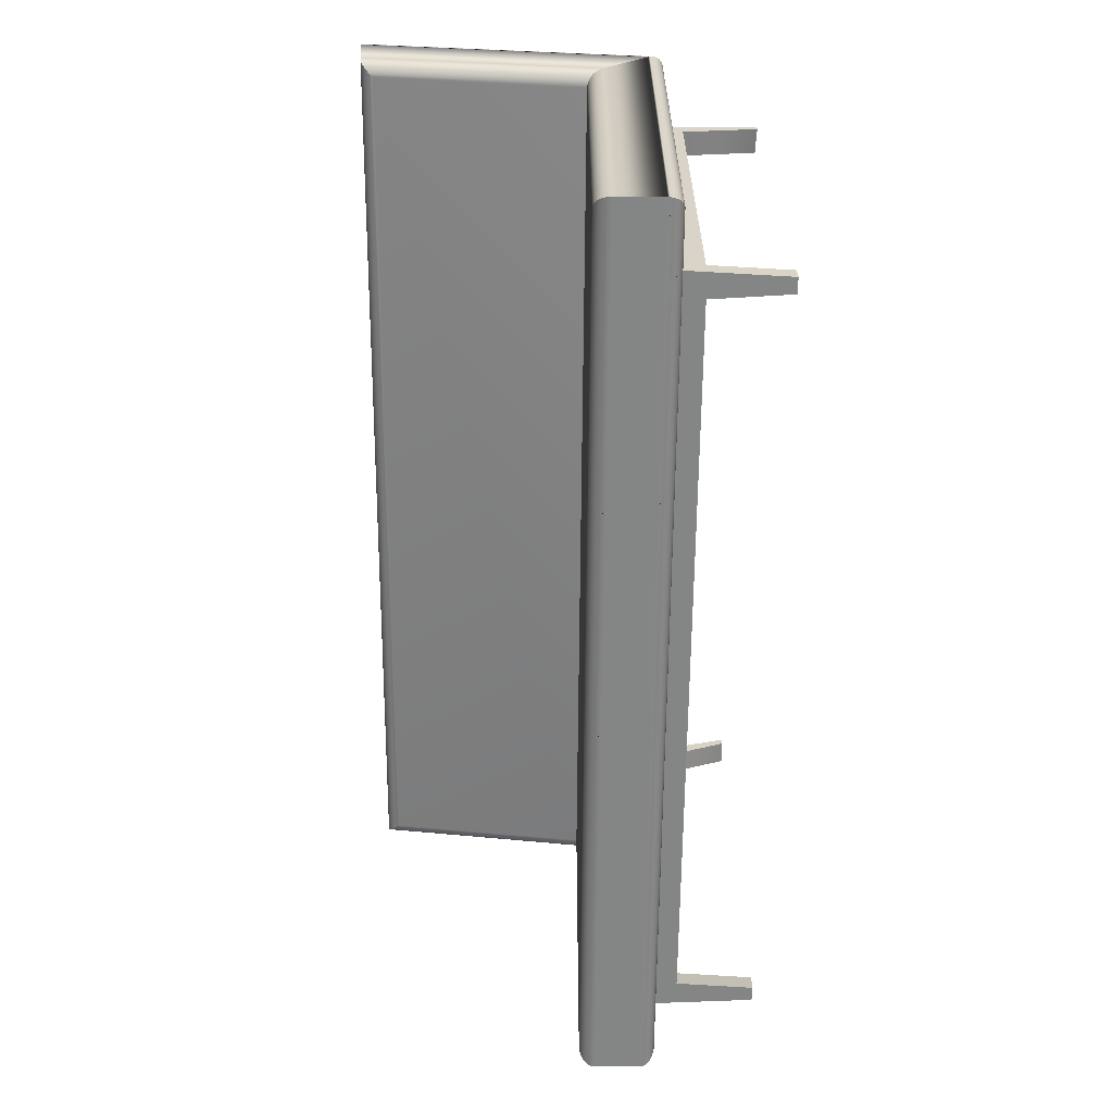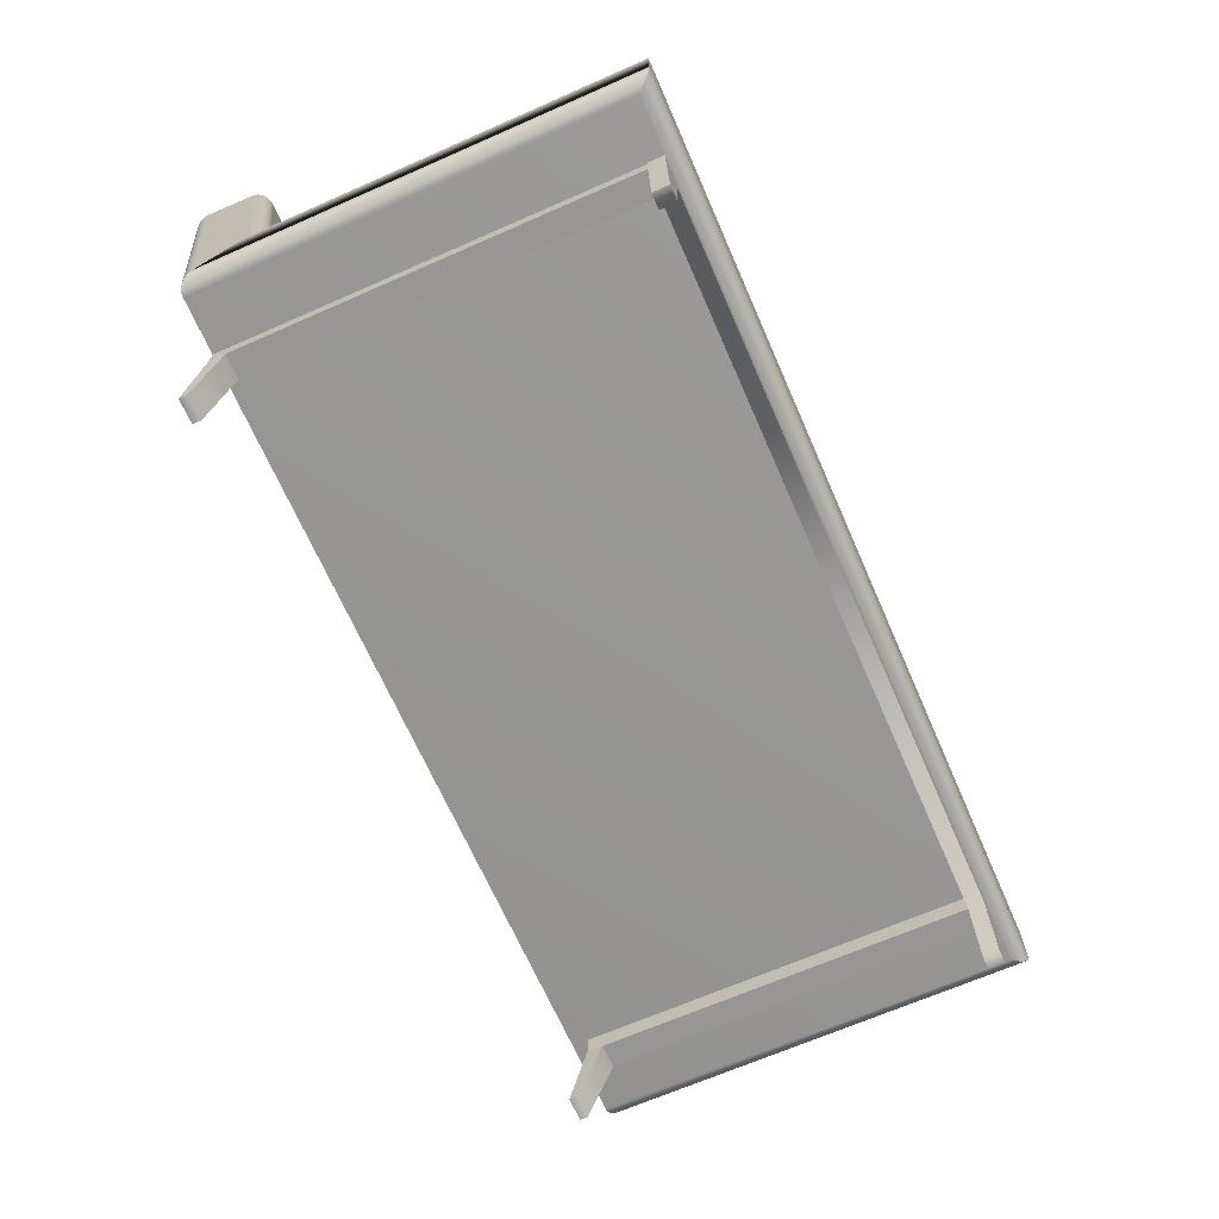
<metadata>
{"format":"obj","ext":"obj","renderer":"f3d","projection":"perspective","resolution":1024,"background":"white","views":[{"elev":-61.6,"azim":-90.4,"up":"+Z"},{"elev":-67.9,"azim":113.7,"up":"+Y"}]}
</metadata>
<code>
v -0.2879 -0.09024 -0.185
v -0.2925 -0.1589 -0.1995
v -0.2879 -0.09024 -0.1995
v -0.2925 -0.1589 -0.185
v -0.311 -0.07194 -0.1995
v 0.3708 -0.09024 -0.1995
v -0.3064 -0.1589 -0.185
v -0.3064 -0.1589 -0.1995
v 0.3708 -0.09024 -0.185
v -0.31 -0.09024 -0.185
v 0.3939 -0.07194 -0.1995
v 0.3755 -0.1589 -0.185
v 0.3708 -0.07194 -0.185
v -0.2879 -0.09024 0.1514
v -0.311 -0.07194 -0.185
v 0.3893 -0.1589 -0.1995
v 0.3939 -0.07194 -0.185
v 0.3755 -0.1589 -0.1995
v 0.3929 -0.09024 -0.185
v -0.2879 -0.07194 -0.185
v 0.3708 -0.09024 0.1659
v -0.31 -0.09024 0.1655
v -0.2879 -0.07194 0.1655
v -0.31 -0.07194 -0.185
v 0.3929 -0.07194 -0.185
v 0.3893 -0.1589 -0.185
v 0.3708 -0.07194 0.18
v -0.2879 -0.09024 0.1655
v -0.31 -0.09024 0.151
v 0.3708 -0.09024 0.18
v 0.3929 -0.07194 0.18
v -0.31 -0.07194 0.1655
v -0.288 -0.08909 0.151
v -0.3064 -0.1589 0.1728
v 0.3929 -0.09024 0.1655
v -0.288 -0.08909 0.1655
v -0.3064 -0.1589 0.18
v -0.2844 -0.1577 0.1728
v 0.3929 -0.09024 0.18
v -0.2844 -0.1577 0.18
v 0.3709 -0.08909 0.18
v 0.3893 -0.1589 0.1873
v 0.3709 -0.08909 0.1655
v 0.3673 -0.1577 0.1945
v 0.3893 -0.1589 0.1945
v 0.3673 -0.1577 0.1873
v -0.3721 -0.0114 -0.2129
v 0.455 -0.0114 -0.2129
v -0.3593 -0.0114 -0.2129
v 0.4542 -0.009791 -0.2121
v 0.4556 -0.0131 -0.2135
v -0.3713 -0.009791 -0.2121
v 0.455 -0.01177 0.124
v 0.4556 -0.01347 0.1256
v -0.3593 -0.0131 -0.2135
v -0.3721 -0.01177 0.124
v -0.3593 -0.009791 -0.2121
v 0.4542 -0.01016 0.1225
v 0.456 -0.01523 0.1273
v -0.3727 -0.0131 -0.2135
v -0.3713 -0.01016 0.1225
v -0.3727 -0.01347 0.1256
v -0.3703 -0.008298 -0.211
v 0.4532 -0.008298 -0.211
v 0.4542 0.1954 0.1501
v 0.455 0.196 0.1519
v 0.456 -0.01486 -0.2139
v 0.4556 0.1963 0.1538
v -0.373 -0.01486 -0.2139
v -0.3713 0.1954 0.1501
v -0.3721 0.196 0.1519
v 0.4532 -0.008661 0.1211
v 0.4532 0.1946 0.1484
v 0.4561 -0.01703 0.1289
v 0.456 0.1965 0.1557
v -0.373 -0.01523 0.1273
v -0.3703 0.1946 0.1484
v -0.3703 -0.008661 0.1211
v -0.3727 0.1963 0.1538
v -0.3593 -0.008298 -0.211
v 0.452 -0.006949 -0.2098
v 0.4561 -0.01665 -0.214
v -0.3593 -0.01486 -0.2139
v -0.373 0.1965 0.1557
v -0.3732 -0.01703 0.1289
v -0.3691 -0.006949 -0.2098
v 0.452 -0.00731 0.1199
v 0.452 0.1936 0.1469
v 0.4561 -0.01653 -0.214
v 0.4561 -0.0582 -0.214
v 0.4561 0.1964 0.1576
v -0.3731 -0.01642 -0.214
v -0.3732 0.1964 0.1576
v -0.3732 -0.01665 -0.214
v -0.3691 0.1936 0.1469
v -0.3691 -0.00731 0.1199
v 0.4507 -0.005767 -0.2083
v -0.3593 -0.006949 -0.2098
v 0.4561 -0.01665 -0.214
v 0.4561 -0.05827 0.1673
v -0.3732 -0.01665 -0.214
v -0.3732 -0.0582 0.1673
v -0.3678 -0.006124 0.1188
v 0.4507 -0.006124 0.1188
v -0.3593 -0.005767 -0.2083
v 0.456 -0.06 -0.2139
v -0.3732 -0.0582 -0.214
v 0.01538 -0.01665 -0.214
v -0.3732 0.1998 0.2019
v 0.4561 0.1998 0.2019
v -0.3732 -0.0582 -0.214
v -0.373 -0.06 -0.2139
v -0.373 -0.06 0.1689
v 0.4507 0.1924 0.1454
v -0.3678 -0.005767 -0.2083
v 0.4492 -0.004771 -0.2067
v -0.3593 -0.01665 -0.214
v 0.456 -0.06007 0.1689
v -0.3727 -0.06176 -0.2135
v -0.373 0.1995 0.2038
v -0.3678 0.1924 0.1454
v -0.3663 -0.005125 0.1179
v 0.4492 -0.005125 0.1179
v -0.3593 -0.004771 -0.2067
v 0.4556 -0.06176 -0.2135
v -0.3593 -0.06 -0.2139
v -0.3593 -0.0582 -0.214
v 0.456 0.1995 0.2038
v -0.3727 -0.06176 0.1706
v 0.4492 0.191 0.1442
v -0.3663 -0.004771 -0.2067
v 0.4475 -0.003978 -0.205
v 0.4556 -0.06183 0.1706
v -0.3721 -0.06346 -0.2129
v 0.4556 0.1989 0.2056
v -0.3727 0.1989 0.2056
v -0.3663 0.191 0.1442
v -0.3646 -0.004331 0.1171
v 0.4475 -0.004331 0.1171
v -0.3593 -0.003978 -0.205
v 0.455 -0.06346 -0.2129
v -0.3593 -0.06176 -0.2135
v -0.3721 -0.06346 0.1721
v 0.4475 0.1896 0.1432
v -0.3646 -0.003978 -0.205
v 0.4458 -0.003403 -0.2032
v 0.455 -0.06353 0.1721
v -0.3713 -0.06507 -0.2121
v 0.455 0.1981 0.2073
v -0.3721 0.1981 0.2073
v -0.3646 0.1896 0.1432
v -0.3629 -0.003753 0.1166
v 0.4458 -0.003753 0.1166
v -0.3593 -0.003403 -0.2032
v 0.4542 -0.06507 -0.2121
v -0.3593 -0.06346 -0.2129
v -0.3713 -0.06507 0.1736
v 0.4458 0.1879 0.1423
v -0.3629 -0.003403 -0.2032
v 0.4441 -0.003055 -0.2014
v 0.4542 -0.06514 0.1736
v -0.3703 -0.06656 -0.211
v 0.4542 0.1971 0.2089
v -0.3713 0.1971 0.2089
v -0.3629 0.1879 0.1423
v -0.3611 -0.003402 0.1163
v 0.4441 -0.003402 0.1163
v -0.3593 -0.003055 -0.2014
v 0.4532 -0.06656 -0.211
v -0.3593 -0.06507 -0.2121
v -0.3703 -0.06656 0.175
v 0.4441 0.1862 0.1417
v -0.3611 -0.003055 -0.2014
v 0.4423 -0.002939 -0.1995
v 0.4532 -0.06663 0.175
v -0.3691 -0.06791 -0.2097
v 0.4532 0.196 0.2103
v -0.3703 0.196 0.2103
v -0.3611 0.1862 0.1417
v -0.3593 -0.003284 0.1161
v 0.4423 -0.003284 0.1161
v -0.3593 -0.002939 -0.1995
v 0.452 -0.06791 -0.2097
v -0.3593 -0.06656 -0.211
v -0.3691 -0.06791 0.1763
v 0.4423 0.1845 0.1414
v 0.452 -0.06798 0.1763
v -0.3678 -0.0691 0.1774
v 0.452 0.1946 0.2115
v -0.3691 0.1946 0.2115
v -0.3593 0.1845 0.1414
v 0.4507 -0.0691 -0.2083
v -0.3593 -0.06791 -0.2097
v -0.3678 -0.0691 -0.2083
v -0.3678 0.1931 0.2126
v 0.4507 -0.06917 0.1774
v -0.3593 -0.0691 -0.2083
v 0.4507 0.1931 0.2126
v -0.3663 -0.0701 0.1783
v -0.3663 0.1915 0.2134
v 0.4492 -0.0701 -0.2067
v -0.3663 -0.0701 -0.2067
v -0.3593 -0.0701 -0.2067
v 0.4492 0.1915 0.2134
v 0.4492 -0.07017 0.1783
v -0.3646 -0.07089 0.1791
v -0.3646 0.1898 0.2141
v 0.4475 0.1898 0.2141
v 0.4475 -0.07089 -0.205
v -0.3646 -0.07089 -0.205
v -0.3593 -0.07089 -0.205
v 0.4475 -0.07096 0.1791
v -0.3629 -0.07147 0.1796
v -0.3629 0.1881 0.2144
v 0.4458 0.1881 0.2144
v 0.4458 -0.07147 -0.2032
v -0.3629 -0.07147 -0.2032
v -0.3593 -0.07147 -0.2032
v 0.4458 -0.07154 0.1796
v -0.3611 -0.07182 0.1799
v -0.3611 0.1863 0.2146
v 0.4441 0.1863 0.2146
v 0.4441 -0.07182 -0.2014
v -0.3611 -0.07182 -0.2014
v -0.3593 -0.07182 -0.2014
v 0.4441 -0.07189 0.1799
v -0.3593 -0.07193 0.18
v -0.3593 0.1845 0.2145
v 0.4423 0.1845 0.2145
v 0.4423 -0.07194 -0.1995
v -0.3593 -0.07193 -0.1995
v 0.4423 -0.072 0.18
v 0.4423 -0.07193 0.18
g mesh1_mesh1-geometry
f 1 2 3
f 2 1 4
f 2 5 3
f 6 1 3
f 1 7 4
f 7 2 4
f 5 2 8
f 3 5 6
f 1 6 9
f 7 1 10
f 2 7 8
f 7 5 8
f 11 6 5
f 6 12 9
f 13 1 9
f 14 10 1
f 15 7 10
f 5 7 15
f 16 6 11
f 5 17 11
f 12 6 18
f 12 19 9
f 1 13 20
f 21 13 9
f 10 14 22
f 1 23 14
f 15 10 24
f 24 5 15
f 6 16 18
f 17 16 11
f 17 5 25
f 16 12 18
f 19 12 26
f 9 19 21
f 13 5 20
f 23 1 20
f 13 21 27
f 22 14 28
f 10 22 29
f 14 23 28
f 29 24 10
f 20 5 24
f 16 17 26
f 25 5 13
f 25 19 17
f 12 16 26
f 26 17 19
f 19 30 21
f 20 24 23
f 27 21 30
f 27 31 13
f 23 22 28
f 32 29 22
f 33 22 29
f 22 34 29
f 24 29 32
f 25 13 31
f 31 19 25
f 35 30 19
f 32 23 24
f 30 31 27
f 22 23 32
f 22 33 36
f 29 14 33
f 34 22 37
f 38 29 34
f 19 31 35
f 30 35 39
f 31 30 39
f 14 36 33
f 40 22 36
f 29 38 14
f 22 40 37
f 40 34 37
f 34 40 38
f 35 31 39
f 41 35 39
f 42 39 35
f 36 14 38
f 36 38 40
f 35 41 43
f 39 44 41
f 39 42 45
f 35 46 42
f 41 21 43
f 21 35 43
f 44 39 45
f 46 41 44
f 46 45 42
f 46 35 21
f 21 41 46
f 45 46 44
g mesh1_mesh1-geometry
f 3 2 1
f 4 1 2
f 3 5 2
f 3 1 6
f 4 7 1
f 4 2 7
f 8 2 5
f 6 5 3
f 9 6 1
f 10 1 7
f 8 7 2
f 8 5 7
f 5 6 11
f 9 12 6
f 9 1 13
f 1 10 14
f 10 7 15
f 15 7 5
f 11 6 16
f 11 17 5
f 18 6 12
f 9 19 12
f 20 13 1
f 9 13 21
f 22 14 10
f 14 23 1
f 24 10 15
f 15 5 24
f 18 16 6
f 11 16 17
f 25 5 17
f 18 12 16
f 26 12 19
f 21 19 9
f 20 5 13
f 20 1 23
f 27 21 13
f 28 14 22
f 29 22 10
f 28 23 14
f 10 24 29
f 24 5 20
f 26 17 16
f 13 5 25
f 17 19 25
f 26 16 12
f 19 17 26
f 21 30 19
f 23 24 20
f 30 21 27
f 13 31 27
f 28 22 23
f 22 29 32
f 32 29 24
f 31 13 25
f 25 19 31
f 19 30 35
f 24 23 32
f 27 31 30
f 32 23 22
f 35 31 19
f 39 35 30
f 39 30 31
f 39 31 35
g mesh1_mesh1-geometry
f 29 22 33
f 29 34 22
f 36 33 22
f 33 14 29
f 37 22 34
f 34 29 38
f 33 36 14
f 36 22 40
f 14 38 29
f 37 40 22
f 37 34 40
f 38 40 34
f 39 35 41
f 35 39 42
f 38 14 36
f 40 38 36
f 43 41 35
f 41 44 39
f 45 42 39
f 42 46 35
f 43 21 41
f 43 35 21
f 45 39 44
f 44 41 46
f 42 45 46
f 21 35 46
f 46 41 21
f 44 46 45
g mesh2_mesh2-geometry
f 47 48 49
f 48 47 50
f 49 48 47
f 50 47 48
f 48 51 49
f 49 51 48
f 51 47 49
f 49 47 51
f 50 47 52
f 52 47 50
f 50 53 48
f 48 53 50
f 48 54 51
f 51 54 48
f 55 47 51
f 51 47 55
f 56 52 47
f 47 52 56
f 50 52 57
f 57 52 50
f 53 50 58
f 58 50 53
f 54 48 53
f 53 48 54
f 59 51 54
f 54 51 59
f 47 55 60
f 60 55 47
f 51 60 55
f 55 60 51
f 52 56 61
f 61 56 52
f 47 62 56
f 56 62 47
f 63 57 52
f 52 57 63
f 57 63 50
f 50 63 57
f 64 58 50
f 50 58 64
f 65 53 58
f 58 53 65
f 66 54 53
f 53 54 66
f 51 59 67
f 67 59 51
f 68 59 54
f 54 59 68
f 62 47 60
f 60 47 62
f 51 69 60
f 60 69 51
f 56 70 61
f 61 70 56
f 61 63 52
f 52 63 61
f 62 71 56
f 56 71 62
f 50 63 64
f 64 63 50
f 58 64 72
f 72 64 58
f 53 65 66
f 66 65 53
f 58 73 65
f 65 73 58
f 54 66 68
f 68 66 54
f 74 67 59
f 59 67 74
f 67 69 51
f 51 69 67
f 59 68 75
f 75 68 59
f 60 76 62
f 62 76 60
f 76 60 69
f 69 60 76
f 70 56 71
f 71 56 70
f 77 61 70
f 70 61 77
f 63 61 78
f 78 61 63
f 71 62 79
f 79 62 71
f 76 79 62
f 62 79 76
f 64 63 80
f 80 63 64
f 81 72 64
f 64 72 81
f 73 58 72
f 72 58 73
f 65 71 66
f 66 71 65
f 73 70 65
f 65 70 73
f 66 79 68
f 68 79 66
f 82 67 74
f 74 67 82
f 75 74 59
f 59 74 75
f 69 67 83
f 83 67 69
f 68 84 75
f 75 84 68
f 69 85 76
f 76 85 69
f 71 65 70
f 70 65 71
f 61 77 78
f 78 77 61
f 70 73 77
f 77 73 70
f 78 86 63
f 63 86 78
f 79 66 71
f 71 66 79
f 79 76 84
f 84 76 79
f 86 80 63
f 63 80 86
f 80 86 64
f 64 86 80
f 72 81 87
f 87 81 72
f 64 86 81
f 81 86 64
f 72 88 73
f 73 88 72
f 84 68 79
f 79 68 84
f 82 89 67
f 67 89 82
f 74 90 82
f 82 90 74
f 74 75 91
f 91 75 74
f 67 92 83
f 83 92 67
f 69 83 92
f 92 83 69
f 93 75 84
f 84 75 93
f 69 94 85
f 85 94 69
f 85 84 76
f 76 84 85
f 95 78 77
f 77 78 95
f 88 77 73
f 73 77 88
f 86 78 96
f 96 78 86
f 97 87 81
f 81 87 97
f 88 72 87
f 87 72 88
f 81 86 98
f 98 86 81
f 89 82 99
f 99 82 89
f 89 92 67
f 67 92 89
f 90 74 100
f 100 74 90
f 90 101 82
f 75 93 91
f 91 93 75
f 91 100 74
f 74 100 91
f 94 69 92
f 92 69 94
f 84 85 93
f 93 85 84
f 94 102 85
f 85 102 94
f 102 93 85
f 85 93 102
f 78 95 96
f 96 95 78
f 77 88 95
f 95 88 77
f 103 86 96
f 96 86 103
f 87 97 104
f 104 97 87
f 98 97 81
f 81 97 98
f 104 88 87
f 87 88 104
f 105 98 86
f 86 98 105
f 99 92 89
f 89 92 99
f 106 100 90
f 90 100 106
f 101 90 107
f 82 101 108
f 91 109 93
f 93 109 91
f 100 91 110
f 110 91 100
f 102 94 111
f 111 94 102
f 112 102 113
f 113 102 112
f 109 113 102
f 102 113 109
f 93 102 109
f 109 102 93
f 95 103 96
f 96 103 95
f 114 95 88
f 88 95 114
f 86 103 115
f 115 103 86
f 116 104 97
f 97 104 116
f 97 98 105
f 105 98 97
f 88 104 114
f 114 104 88
f 105 86 115
f 115 86 105
f 117 92 99
f 99 92 117
f 99 108 117
f 117 108 99
f 100 106 118
f 118 106 100
f 112 106 90
f 90 106 112
f 108 101 117
f 109 91 110
f 110 91 109
f 102 112 111
f 111 112 102
f 113 119 112
f 112 119 113
f 113 109 120
f 120 109 113
f 103 95 121
f 121 95 103
f 95 114 121
f 121 114 95
f 122 115 103
f 103 115 122
f 104 116 123
f 123 116 104
f 105 116 97
f 97 116 105
f 123 114 104
f 104 114 123
f 124 105 115
f 115 105 124
f 92 117 101
f 101 117 92
f 125 118 106
f 106 118 125
f 106 112 126
f 126 112 106
f 112 90 127
f 127 90 112
f 128 109 110
f 110 109 128
f 111 112 127
f 127 112 111
f 119 113 129
f 129 113 119
f 112 119 126
f 126 119 112
f 109 128 120
f 120 128 109
f 120 129 113
f 113 129 120
f 121 122 103
f 103 122 121
f 130 121 114
f 114 121 130
f 115 122 131
f 131 122 115
f 132 123 116
f 116 123 132
f 116 105 124
f 124 105 116
f 114 123 130
f 130 123 114
f 124 115 131
f 131 115 124
f 118 125 133
f 133 125 118
f 119 125 106
f 106 125 119
f 119 106 126
f 126 106 119
f 133 128 118
f 118 128 133
f 129 134 119
f 119 134 129
f 135 120 128
f 128 120 135
f 129 120 136
f 136 120 129
f 122 121 137
f 137 121 122
f 121 130 137
f 137 130 121
f 138 131 122
f 122 131 138
f 123 132 139
f 139 132 123
f 124 132 116
f 116 132 124
f 139 130 123
f 123 130 139
f 140 124 131
f 131 124 140
f 141 133 125
f 125 133 141
f 125 119 142
f 142 119 125
f 128 133 135
f 135 133 128
f 134 129 143
f 143 129 134
f 119 134 142
f 142 134 119
f 120 135 136
f 136 135 120
f 136 143 129
f 129 143 136
f 137 138 122
f 122 138 137
f 144 137 130
f 130 137 144
f 131 138 145
f 145 138 131
f 146 139 132
f 132 139 146
f 132 124 140
f 140 124 132
f 130 139 144
f 144 139 130
f 140 131 145
f 145 131 140
f 133 141 147
f 147 141 133
f 134 141 125
f 125 141 134
f 134 125 142
f 142 125 134
f 147 135 133
f 133 135 147
f 143 148 134
f 134 148 143
f 149 136 135
f 135 136 149
f 143 136 150
f 150 136 143
f 138 137 151
f 151 137 138
f 137 144 151
f 151 144 137
f 152 145 138
f 138 145 152
f 139 146 153
f 153 146 139
f 140 146 132
f 132 146 140
f 153 144 139
f 139 144 153
f 154 140 145
f 145 140 154
f 155 147 141
f 141 147 155
f 141 134 156
f 156 134 141
f 135 147 149
f 149 147 135
f 148 143 157
f 157 143 148
f 134 148 156
f 156 148 134
f 136 149 150
f 150 149 136
f 150 157 143
f 143 157 150
f 151 152 138
f 138 152 151
f 158 151 144
f 144 151 158
f 145 152 159
f 159 152 145
f 160 153 146
f 146 153 160
f 146 140 154
f 154 140 146
f 144 153 158
f 158 153 144
f 154 145 159
f 159 145 154
f 147 155 161
f 161 155 147
f 148 155 141
f 141 155 148
f 148 141 156
f 156 141 148
f 161 149 147
f 147 149 161
f 157 162 148
f 148 162 157
f 163 150 149
f 149 150 163
f 157 150 164
f 164 150 157
f 152 151 165
f 165 151 152
f 151 158 165
f 165 158 151
f 166 159 152
f 152 159 166
f 153 160 167
f 167 160 153
f 154 160 146
f 146 160 154
f 167 158 153
f 153 158 167
f 168 154 159
f 159 154 168
f 169 161 155
f 155 161 169
f 155 148 170
f 170 148 155
f 149 161 163
f 163 161 149
f 162 157 171
f 171 157 162
f 148 162 170
f 170 162 148
f 150 163 164
f 164 163 150
f 164 171 157
f 157 171 164
f 165 166 152
f 152 166 165
f 172 165 158
f 158 165 172
f 159 166 173
f 173 166 159
f 174 167 160
f 160 167 174
f 160 154 168
f 168 154 160
f 158 167 172
f 172 167 158
f 168 159 173
f 173 159 168
f 161 169 175
f 175 169 161
f 162 169 155
f 155 169 162
f 162 155 170
f 170 155 162
f 175 163 161
f 161 163 175
f 171 176 162
f 162 176 171
f 177 164 163
f 163 164 177
f 171 164 178
f 178 164 171
f 166 165 179
f 179 165 166
f 165 172 179
f 179 172 165
f 180 173 166
f 166 173 180
f 167 174 181
f 181 174 167
f 168 174 160
f 160 174 168
f 181 172 167
f 167 172 181
f 182 168 173
f 173 168 182
f 183 175 169
f 169 175 183
f 169 162 184
f 184 162 169
f 163 175 177
f 177 175 163
f 176 171 185
f 185 171 176
f 162 176 184
f 184 176 162
f 164 177 178
f 178 177 164
f 178 185 171
f 171 185 178
f 179 180 166
f 166 180 179
f 186 179 172
f 172 179 186
f 173 180 182
f 182 180 173
f 182 181 174
f 174 181 182
f 174 168 182
f 182 168 174
f 172 181 186
f 186 181 172
f 175 183 187
f 187 183 175
f 176 183 169
f 169 183 176
f 176 169 184
f 184 169 176
f 187 177 175
f 175 177 187
f 188 176 185
f 185 176 188
f 189 178 177
f 177 178 189
f 185 178 190
f 190 178 185
f 180 179 191
f 191 179 180
f 179 186 191
f 191 186 179
f 181 182 180
f 180 182 181
f 181 191 186
f 186 191 181
f 192 187 183
f 183 187 192
f 183 176 193
f 193 176 183
f 177 187 189
f 189 187 177
f 176 188 194
f 194 188 176
f 185 195 188
f 188 195 185
f 178 189 190
f 190 189 178
f 195 185 190
f 190 185 195
f 191 181 180
f 180 181 191
f 187 192 196
f 196 192 187
f 193 192 183
f 183 192 193
f 197 193 176
f 176 193 197
f 187 198 189
f 189 198 187
f 199 194 188
f 188 194 199
f 197 176 194
f 194 176 197
f 200 188 195
f 195 188 200
f 198 190 189
f 189 190 198
f 190 198 195
f 195 198 190
f 201 196 192
f 192 196 201
f 198 187 196
f 196 187 198
f 192 193 197
f 197 193 192
f 194 199 202
f 202 199 194
f 188 200 199
f 199 200 188
f 203 197 194
f 194 197 203
f 195 204 200
f 200 204 195
f 204 195 198
f 198 195 204
f 196 201 205
f 205 201 196
f 197 201 192
f 192 201 197
f 196 204 198
f 198 204 196
f 206 202 199
f 199 202 206
f 203 194 202
f 202 194 203
f 207 199 200
f 200 199 207
f 201 197 203
f 203 197 201
f 208 200 204
f 204 200 208
f 209 205 201
f 201 205 209
f 204 196 205
f 205 196 204
f 202 206 210
f 210 206 202
f 199 207 206
f 206 207 199
f 211 203 202
f 202 203 211
f 200 208 207
f 207 208 200
f 203 209 201
f 201 209 203
f 205 208 204
f 204 208 205
f 205 209 212
f 212 209 205
f 213 210 206
f 206 210 213
f 211 202 210
f 210 202 211
f 214 206 207
f 207 206 214
f 209 203 211
f 211 203 209
f 215 207 208
f 208 207 215
f 208 205 212
f 212 205 208
f 216 212 209
f 209 212 216
f 210 213 217
f 217 213 210
f 206 214 213
f 213 214 206
f 218 211 210
f 210 211 218
f 207 215 214
f 214 215 207
f 211 216 209
f 209 216 211
f 212 215 208
f 208 215 212
f 212 216 219
f 219 216 212
f 220 217 213
f 213 217 220
f 218 210 217
f 217 210 218
f 221 213 214
f 214 213 221
f 216 211 218
f 218 211 216
f 222 214 215
f 215 214 222
f 215 212 219
f 219 212 215
f 223 219 216
f 216 219 223
f 217 220 224
f 224 220 217
f 213 221 220
f 220 221 213
f 225 218 217
f 217 218 225
f 214 222 221
f 221 222 214
f 218 223 216
f 216 223 218
f 219 222 215
f 215 222 219
f 219 223 226
f 226 223 219
f 227 224 220
f 220 224 227
f 225 217 224
f 224 217 225
f 228 220 221
f 221 220 228
f 223 218 225
f 225 218 223
f 229 221 222
f 222 221 229
f 222 219 226
f 226 219 222
f 230 226 223
f 223 226 230
f 224 227 231
f 231 227 224
f 220 228 227
f 227 228 220
f 231 225 224
f 224 225 231
f 221 229 228
f 228 229 221
f 225 230 223
f 223 230 225
f 226 229 222
f 222 229 226
f 226 230 232
f 232 230 226
f 233 231 227
f 227 231 233
f 228 233 227
f 227 233 228
f 230 225 231
f 231 225 230
f 233 228 229
f 229 228 233
f 226 233 229
f 229 233 226
f 233 226 232
f 232 226 233
f 231 233 230
f 230 233 231
f 233 232 227
f 227 232 233
g mesh2_mesh2-geometry
f 56 62 76
f 76 62 56
f 56 62 76
f 76 62 56
g mesh2_mesh2-geometry
f 102 76 85
f 85 76 102
f 76 102 113
f 113 102 76
f 118 110 100
f 100 110 118
f 118 110 100
f 100 110 118
f 110 118 128
f 128 118 110
f 110 118 128
f 128 118 110
g mesh2_mesh2-geometry
f 82 89 99
f 99 89 82
f 82 99 89
f 89 99 82
f 82 101 90
f 108 99 82
f 82 99 108
f 107 90 101
f 108 101 82
f 117 101 108
f 94 117 108
f 108 117 94
f 117 94 101
f 101 94 117
g mesh3_mesh3-geometry
l 56 76

</code>
